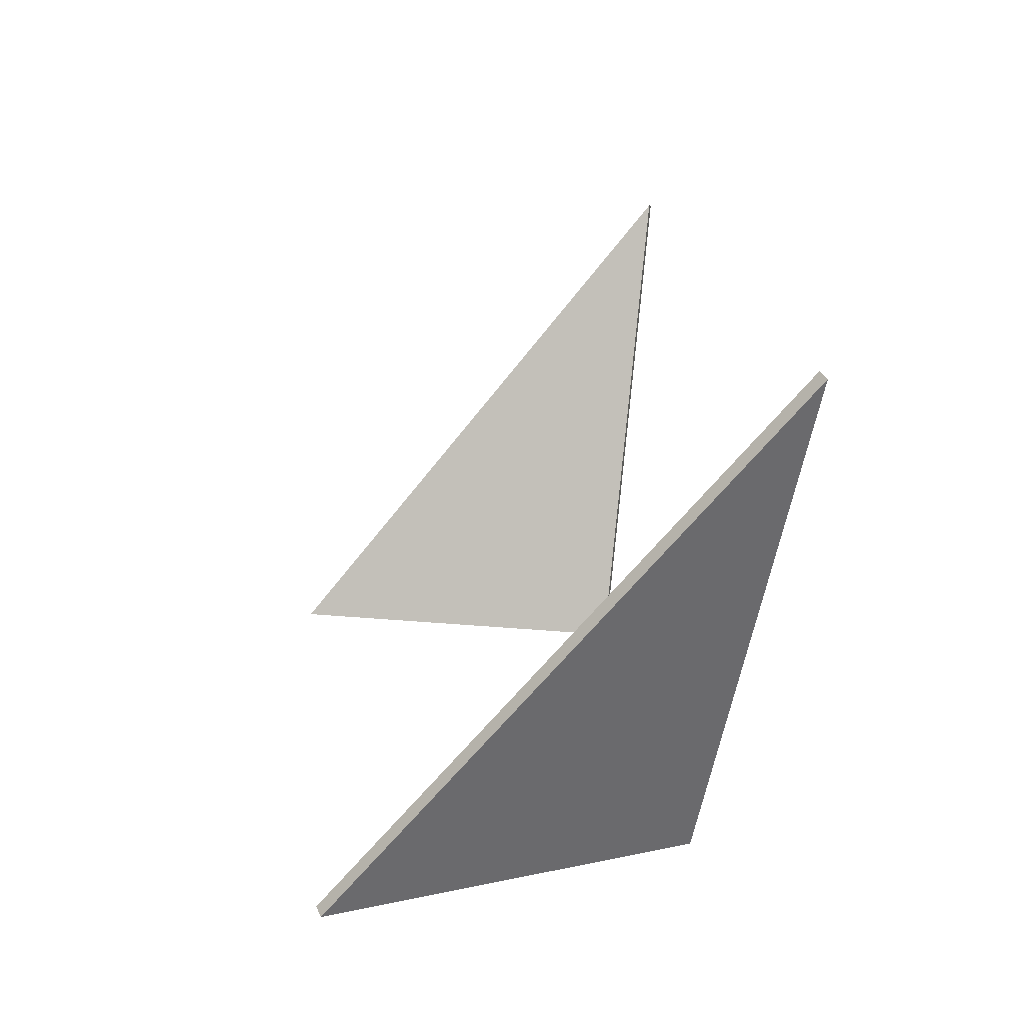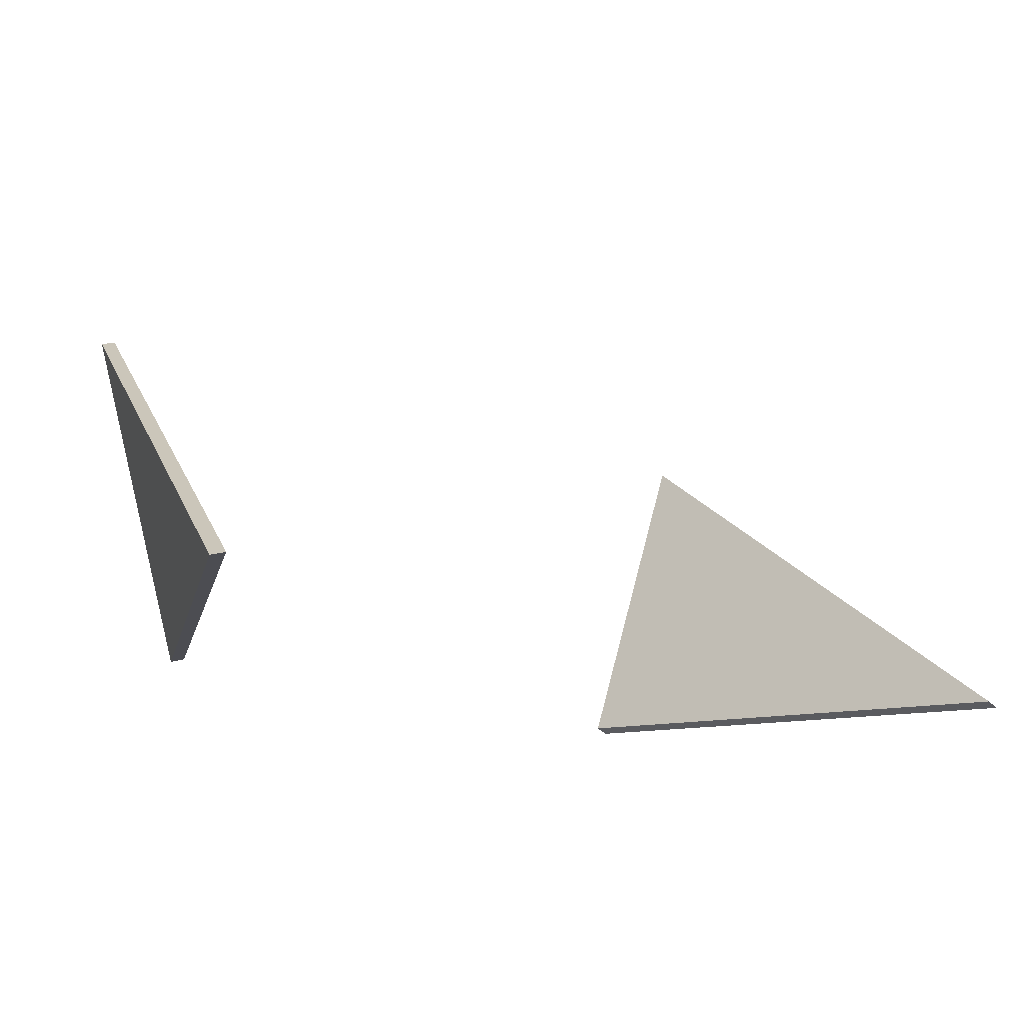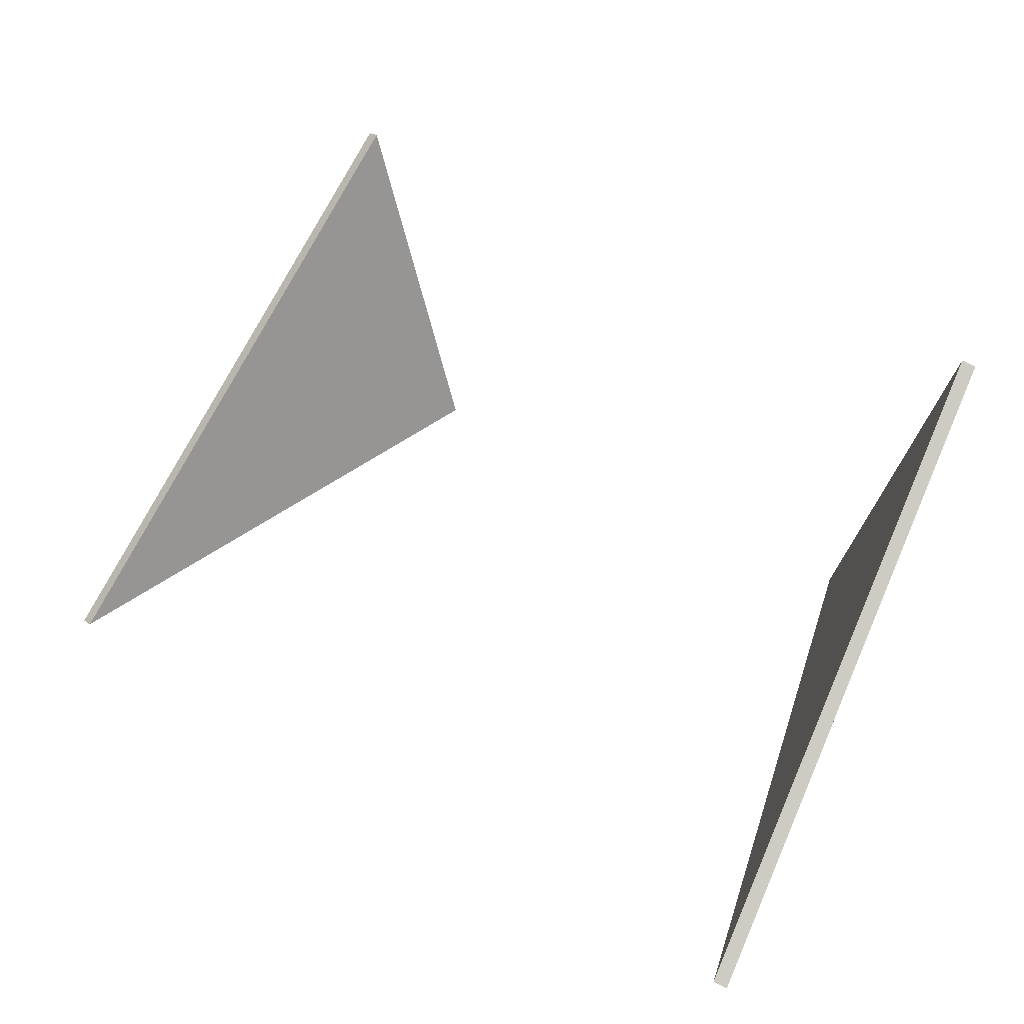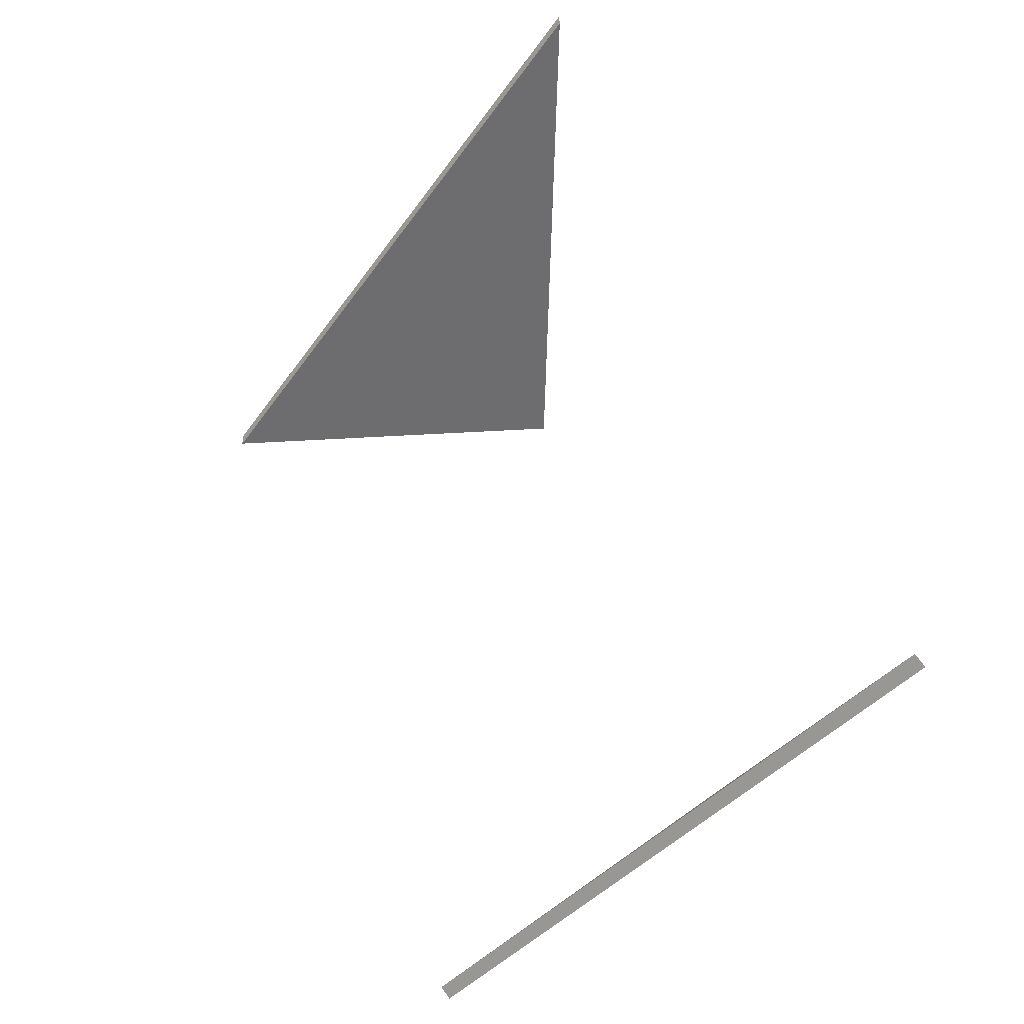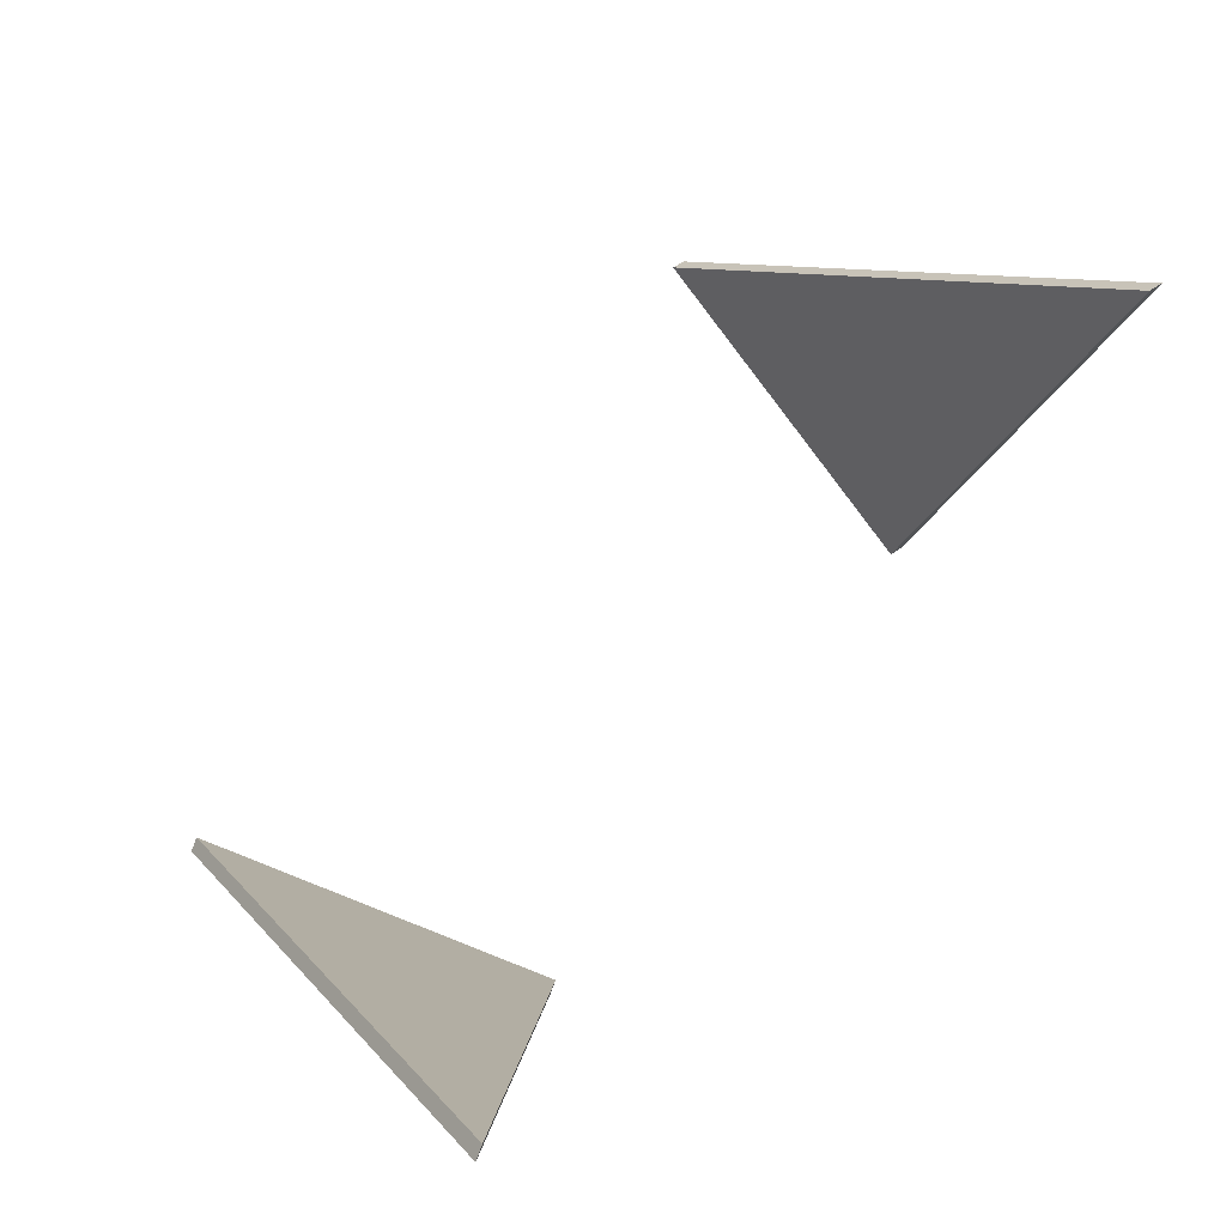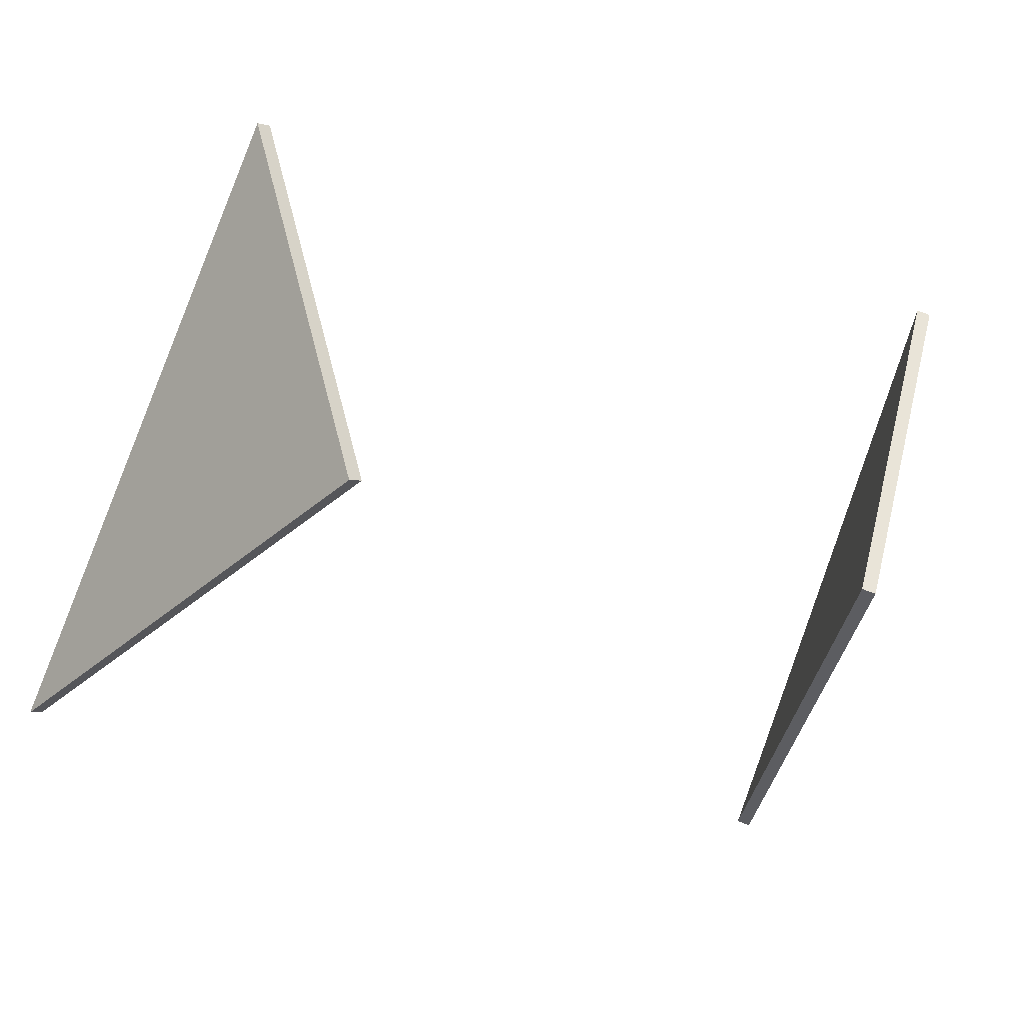
<metadata>
{"format":"obj","ext":"obj","renderer":"f3d","projection":"perspective","resolution":1024,"background":"white","views":[{"elev":17.9,"azim":84.2,"up":"+Y"},{"elev":-22.2,"azim":149.5,"up":"+Z"},{"elev":41.0,"azim":-144.1,"up":"+Z"},{"elev":55.1,"azim":69.7,"up":"+Y"},{"elev":75.8,"azim":128.2,"up":"+Y"},{"elev":-26.9,"azim":-25.6,"up":"+Z"}]}
</metadata>
<code>
o Ears
v -6.1 9 -5
v -5.4 2 1
v -6.1 9 -5
v -3.9 2 -4
v -6.1 9 -5
v -5.4 2 1
v -6.1 9 -5
v -3.9 2 -4
v -6.1 9 -5
v -5.4 2 1
v -6.1 9 -5
v -3.9 2 -4
v -6.1 9 -5
v -5.4 2 1
v -6.1 9 -5
v -3.9 2 -4
v -4.086 1.951 -4.056
v -6.286 8.951 -5.056
v -5.586 1.951 0.9443
v -6.286 8.951 -5.056
v -6.286 8.951 -5.056
v -5.586 1.951 0.9443
v -6.286 8.951 -5.056
v -4.086 1.951 -4.056
v -6.286 8.951 -5.056
v -5.586 1.951 0.9443
v -6.286 8.951 -5.056
v -4.086 1.951 -4.056
v 5.782 9 -5
v 5.082 2 1
v 5.782 9 -5
v 3.582 2 -4
v 5.782 9 -5
v 5.082 2 1
v 5.782 9 -5
v 3.582 2 -4
v 5.782 9 -5
v 5.082 2 1
v 5.782 9 -5
v 3.582 2 -4
v 5.782 9 -5
v 5.082 2 1
v 5.782 9 -5
v 3.582 2 -4
v 3.767 1.951 -4.056
v 5.967 8.951 -5.056
v 5.267 1.951 0.9443
v 5.967 8.951 -5.056
v 5.967 8.951 -5.056
v 5.267 1.951 0.9443
v 5.967 8.951 -5.056
v 3.767 1.951 -4.056
v 5.967 8.951 -5.056
v 5.267 1.951 0.9443
v 5.967 8.951 -5.056
v 3.767 1.951 -4.056
f 1 2 4 3
f 8 12 11 7
f 4 8 7 3
f 1 5 6 2
f 2 6 8 4
f 3 7 5 1
f 5 9 10 6
f 6 10 12 8
f 7 11 9 5
f 13 15 27 25
f 16 14 26 28
f 14 13 25 26
f 15 16 28 27
f 10 9 13 14
f 12 10 14 16
f 9 11 15 13
f 11 12 16 15
f 24 23 27 28
f 20 19 22 21
f 19 17 24 22
f 20 18 17 19
f 17 18 23 24
f 18 20 21 23
f 21 22 26 25
f 22 24 28 26
f 23 21 25 27
f 29 31 32 30
f 36 35 39 40
f 32 31 35 36
f 29 30 34 33
f 30 32 36 34
f 31 29 33 35
f 33 34 38 37
f 34 36 40 38
f 35 33 37 39
f 41 53 55 43
f 44 56 54 42
f 42 54 53 41
f 43 55 56 44
f 38 42 41 37
f 40 44 42 38
f 37 41 43 39
f 39 43 44 40
f 52 56 55 51
f 48 49 50 47
f 47 50 52 45
f 48 47 45 46
f 45 52 51 46
f 46 51 49 48
f 49 53 54 50
f 50 54 56 52
f 51 55 53 49

</code>
